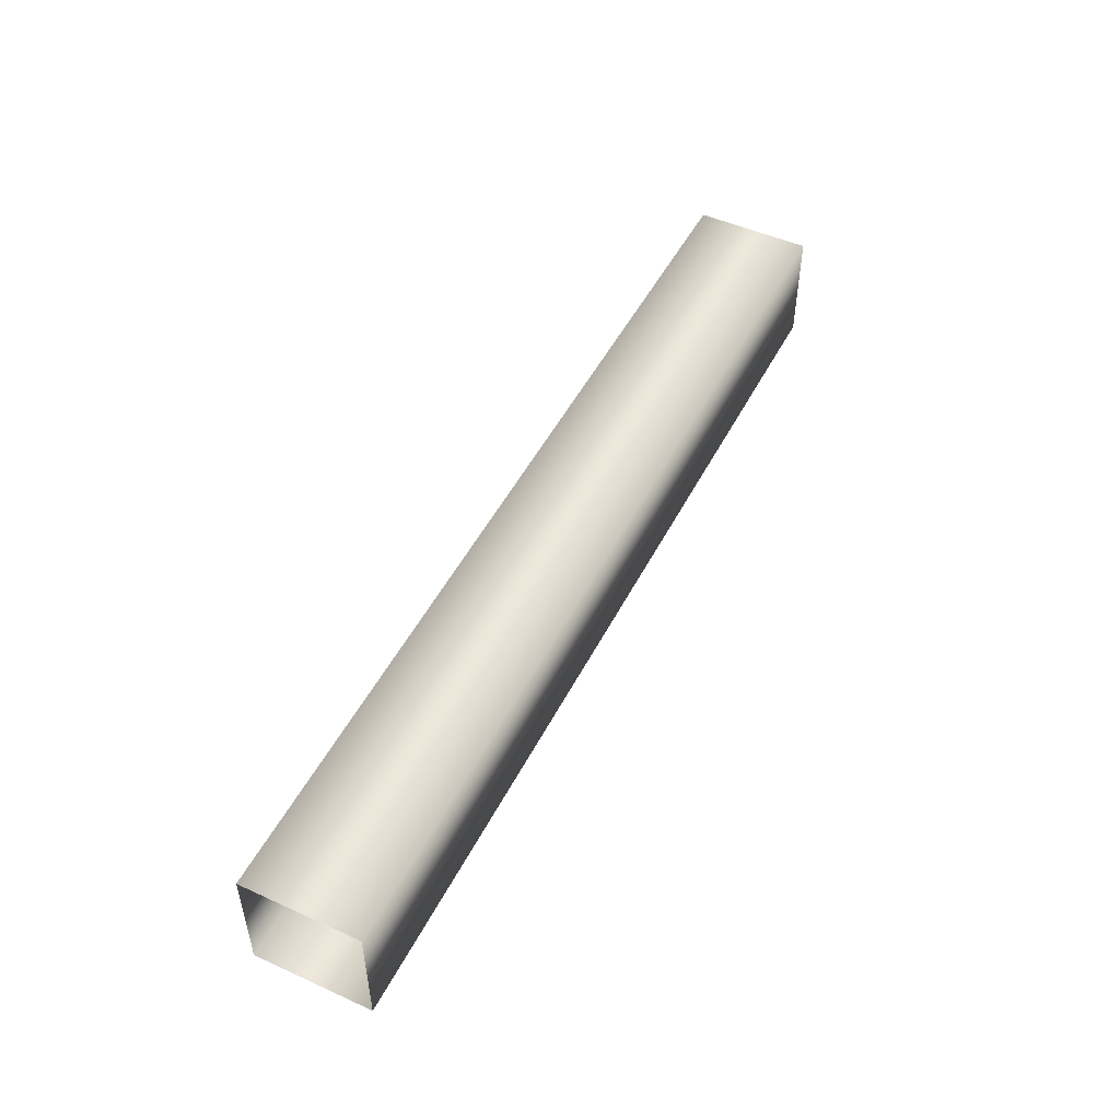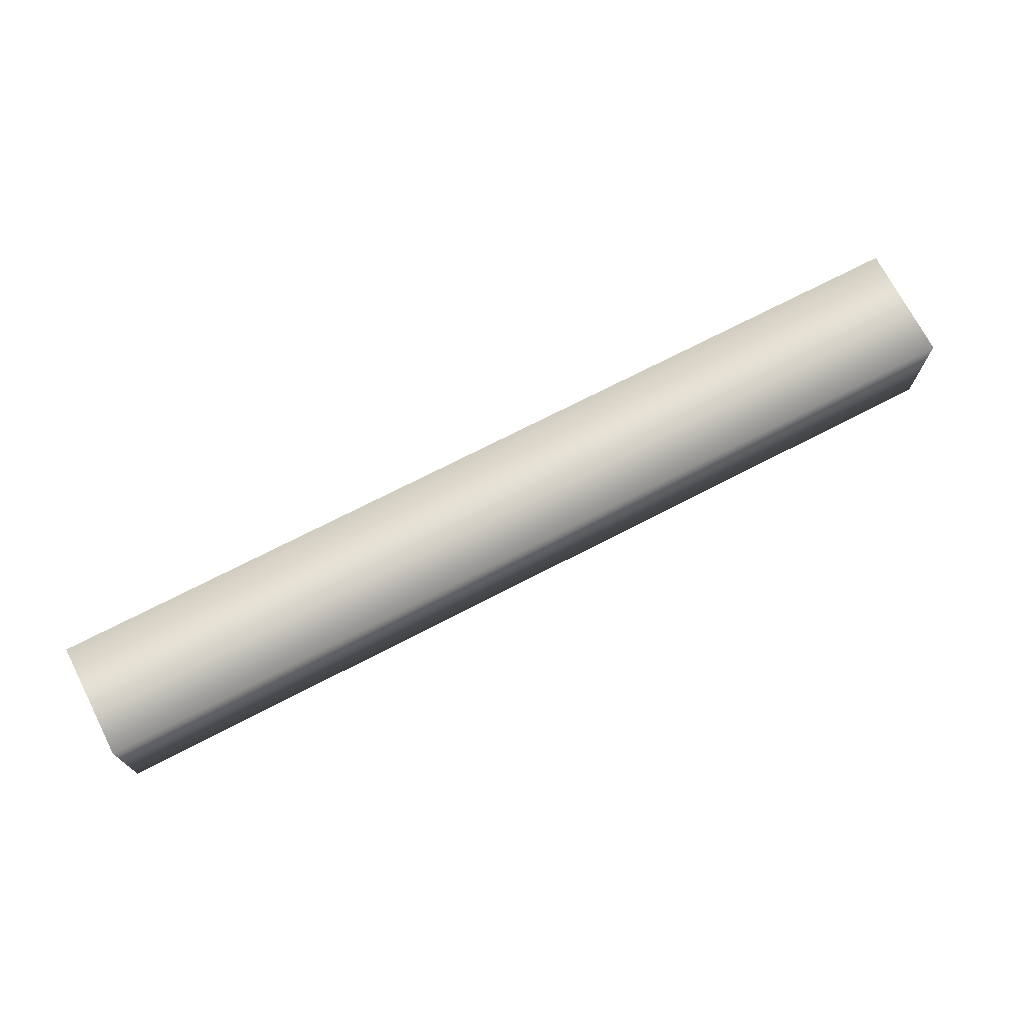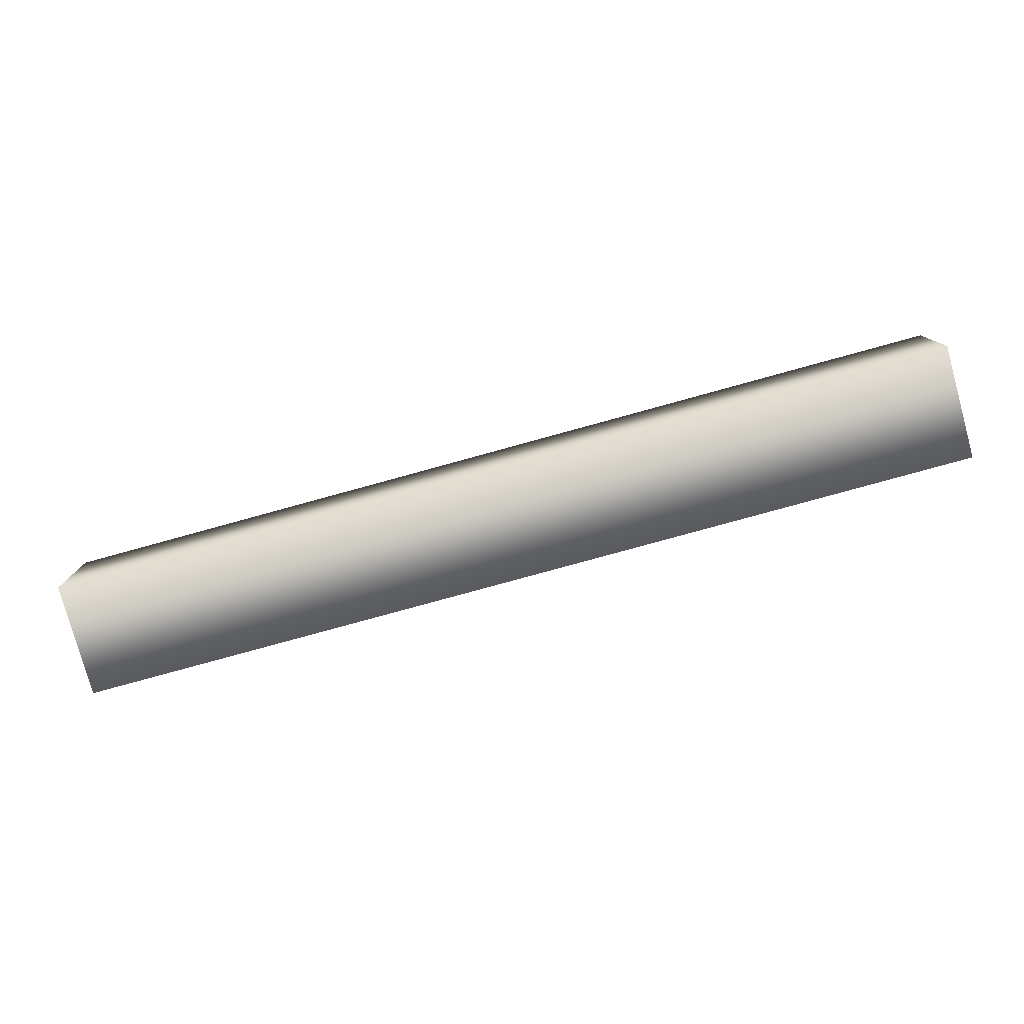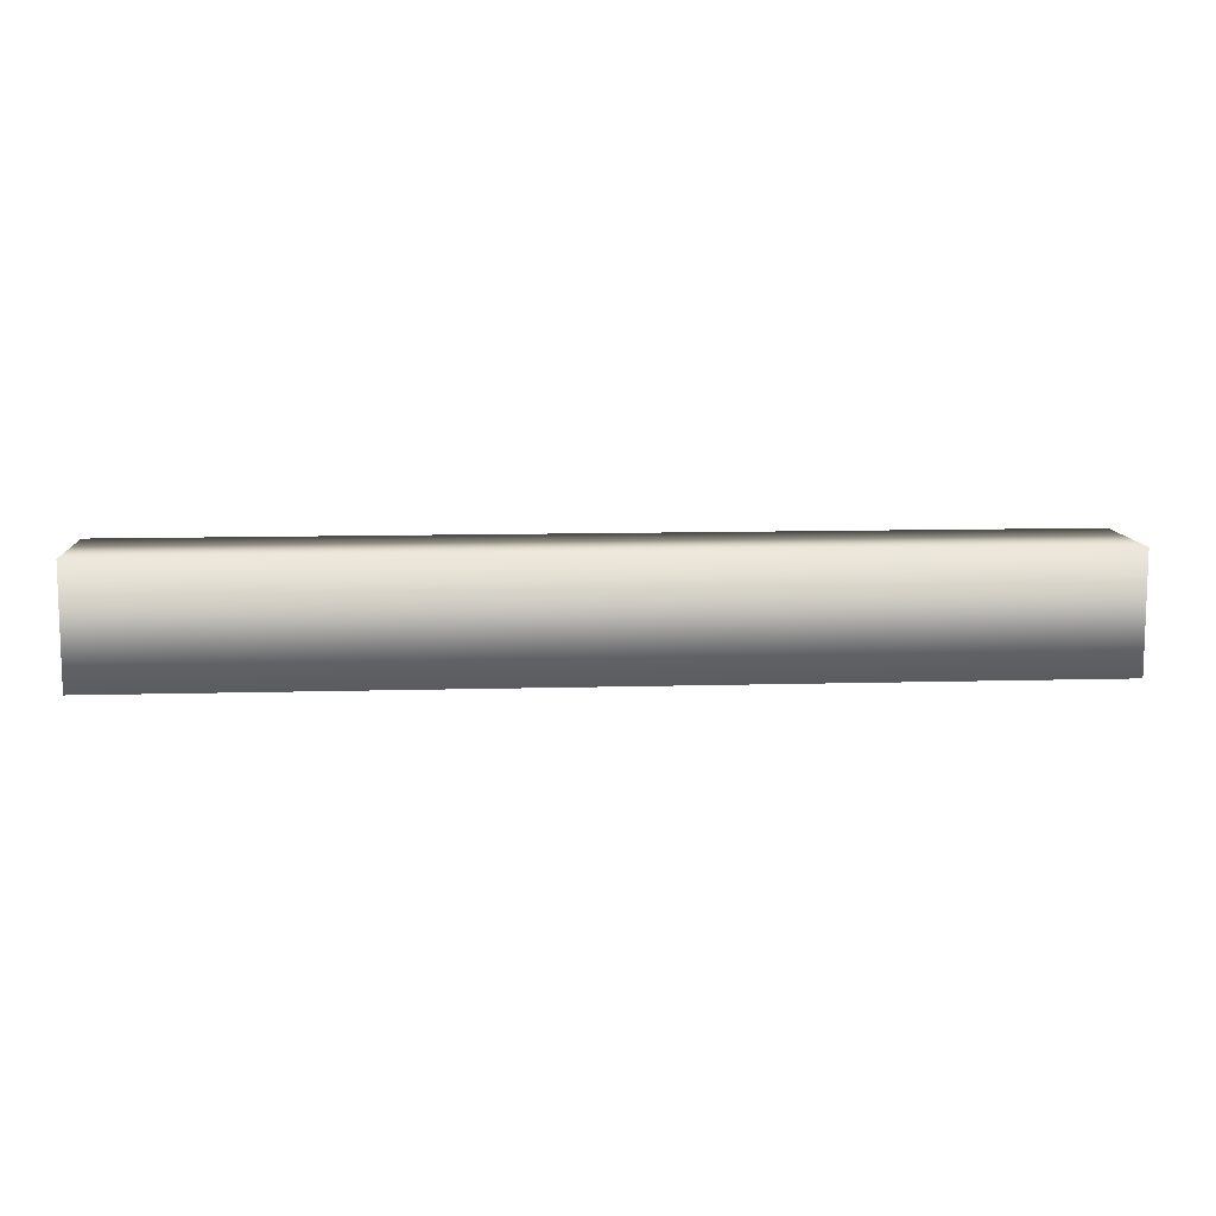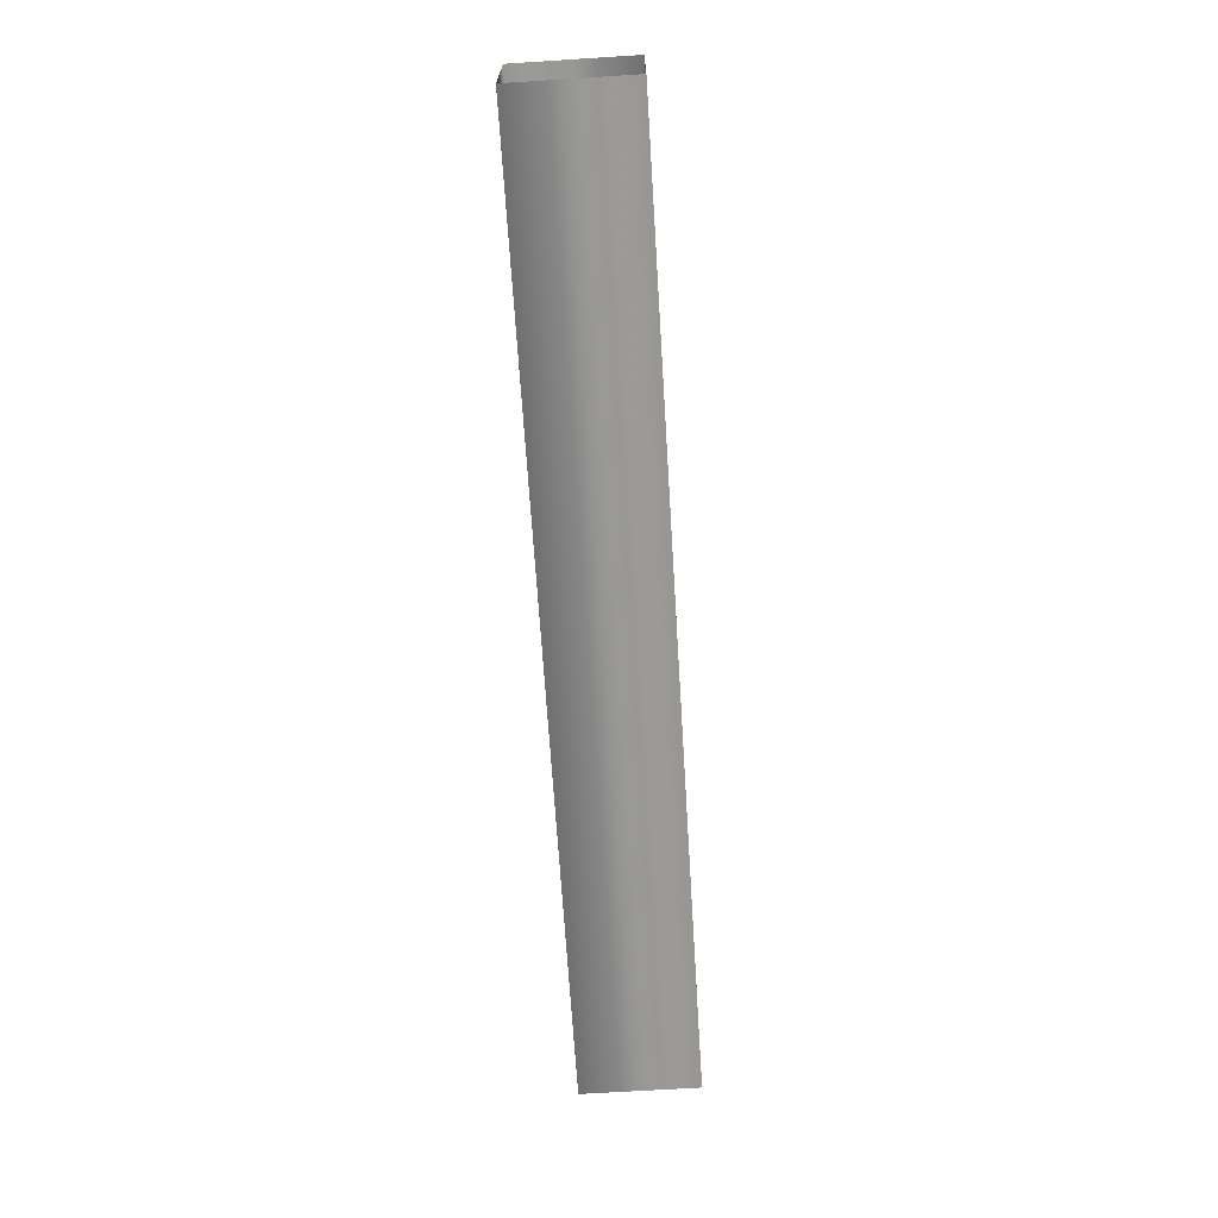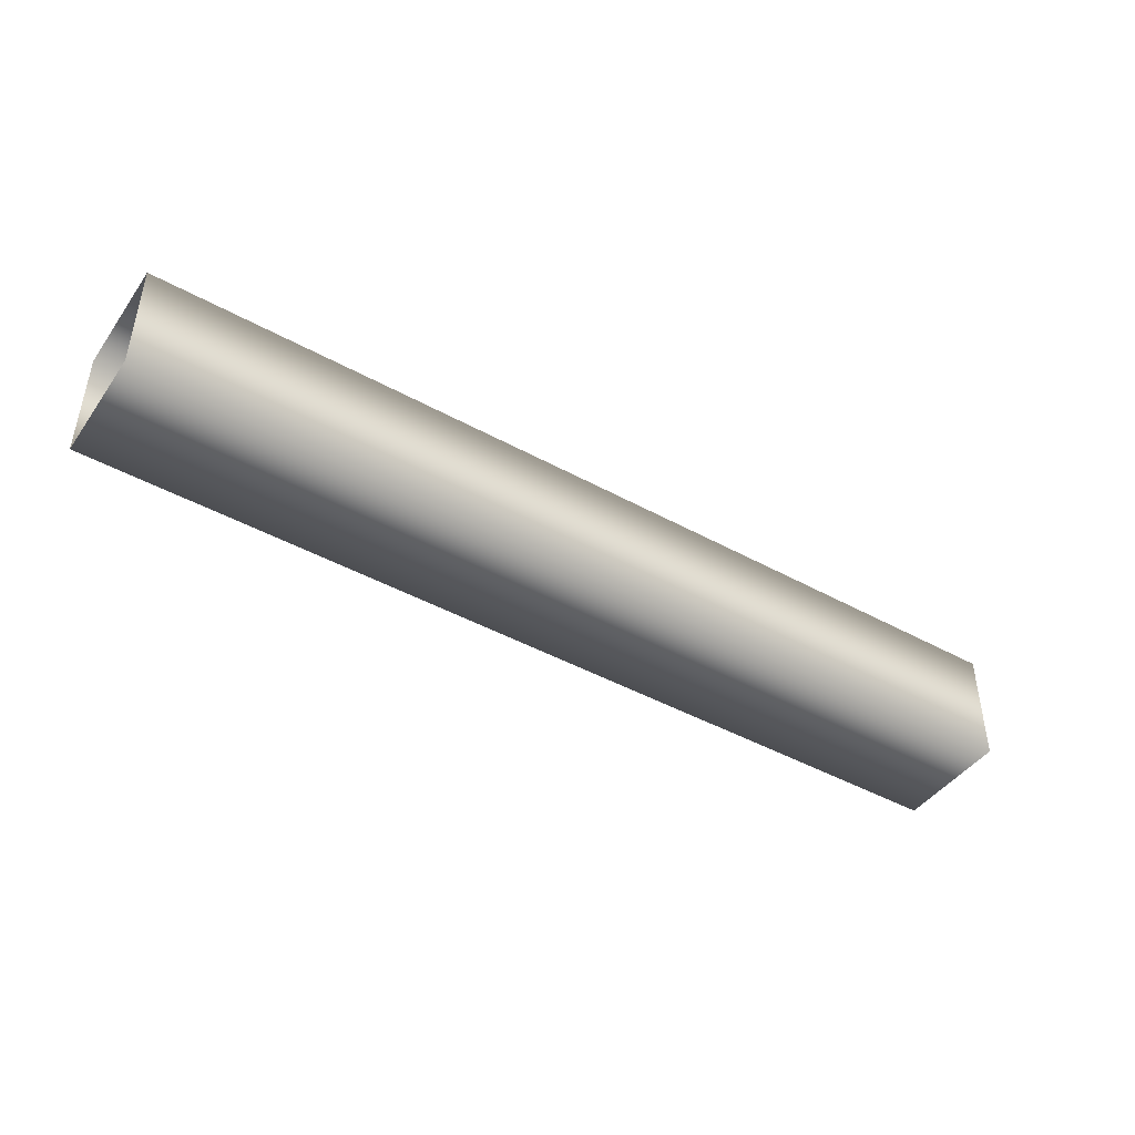
<metadata>
{"format":"obj","ext":"obj","renderer":"f3d","projection":"perspective","resolution":1024,"background":"white","views":[{"elev":49.6,"azim":-63.5,"up":"+Y"},{"elev":72.0,"azim":152.7,"up":"+Z"},{"elev":-79.0,"azim":15.4,"up":"+Y"},{"elev":10.4,"azim":-4.1,"up":"+Y"},{"elev":-68.0,"azim":93.6,"up":"+Y"},{"elev":-44.2,"azim":-32.9,"up":"+Y"}]}
</metadata>
<code>
g coaster-mouse-segment
v 0.2 0.025 0.025 1 1 1
v 0.2 0.025 -0.025 1 1 1
v -0.2 0.025 0.025 1 1 1
v -0.2 0.025 -0.025 1 1 1
v 0.2 0.075 -0.025 1 1 1
v 0.2 0.075 0.025 1 1 1
v -0.2 0.075 -0.025 1 1 1
v -0.2 0.075 0.025 1 1 1
f 3 2 1
f 2 3 4
f 7 6 5
f 6 7 8
f 6 3 1
f 3 6 8
f 7 2 4
f 2 7 5
g coaster-mouse-segment
f 3 2 1
f 2 3 4
f 7 6 5
f 6 7 8
f 6 3 1
f 3 6 8
f 7 2 4
f 2 7 5

</code>
